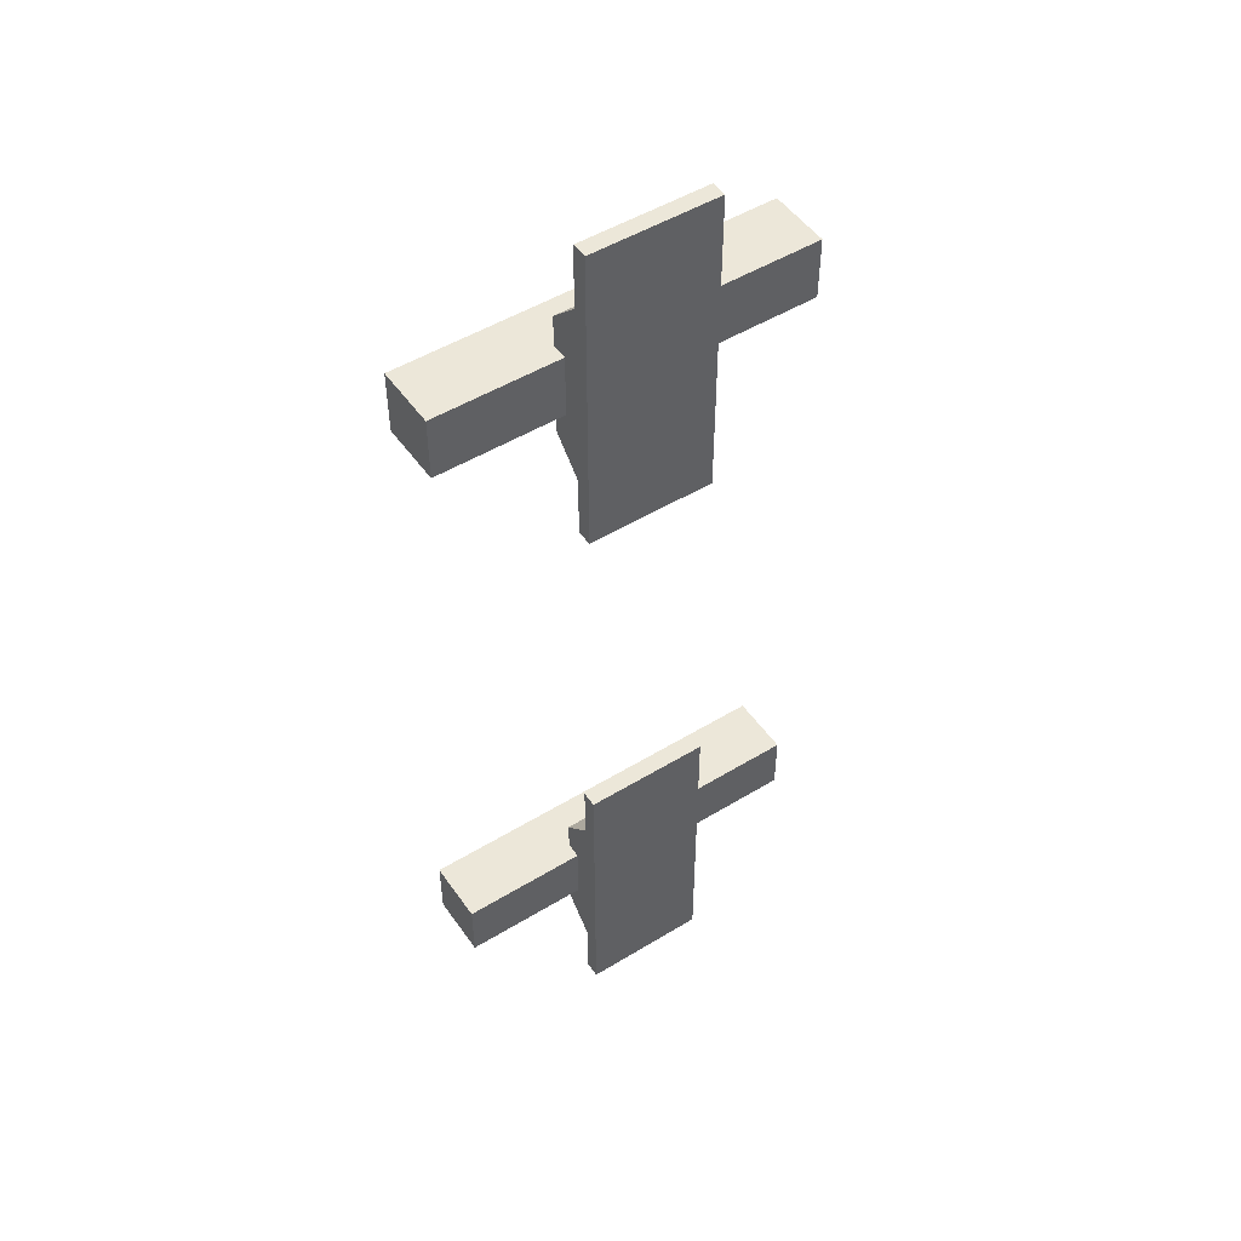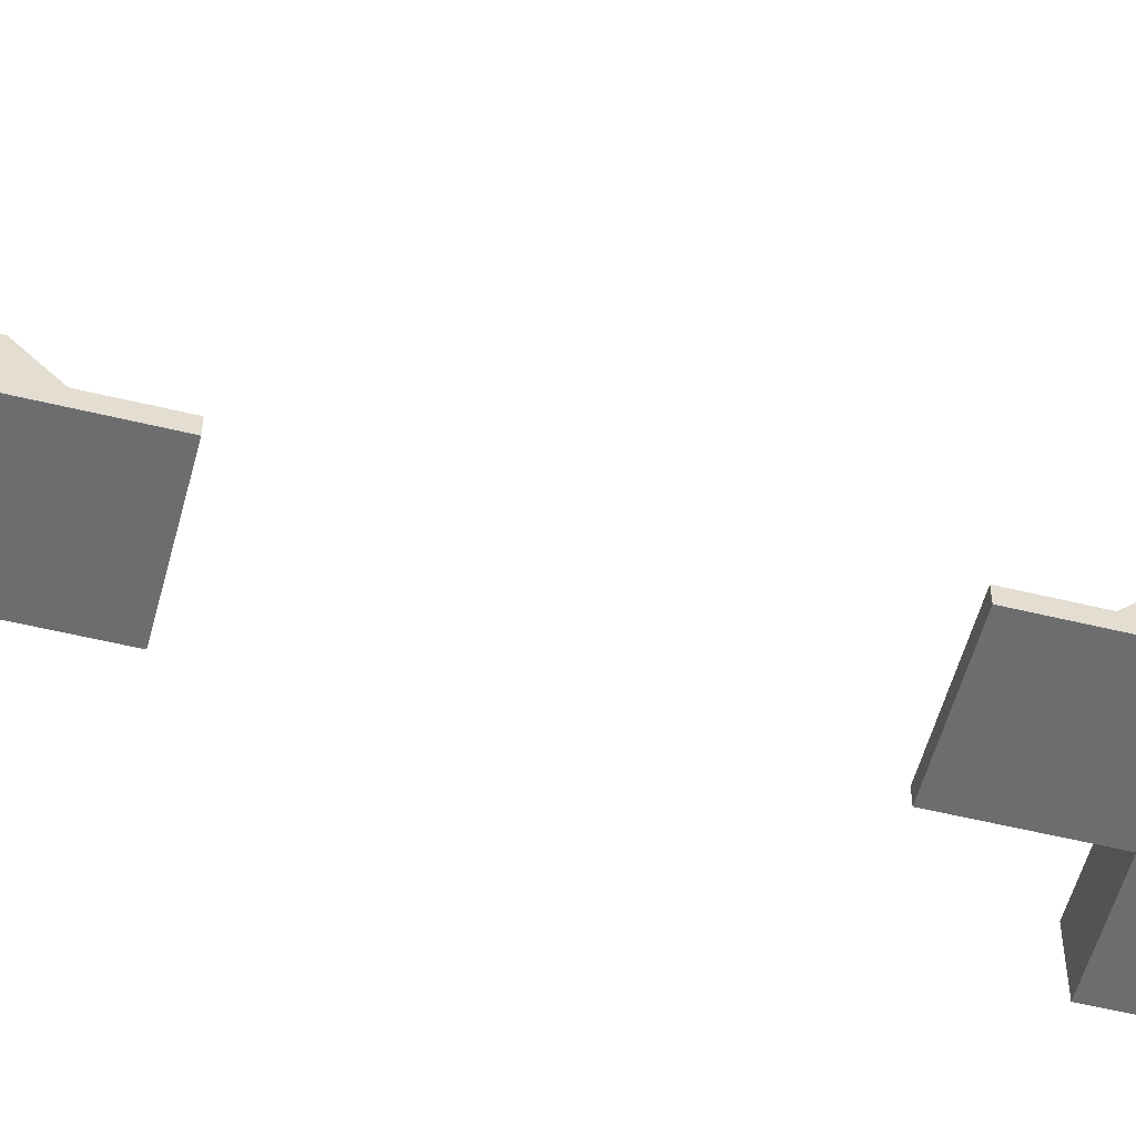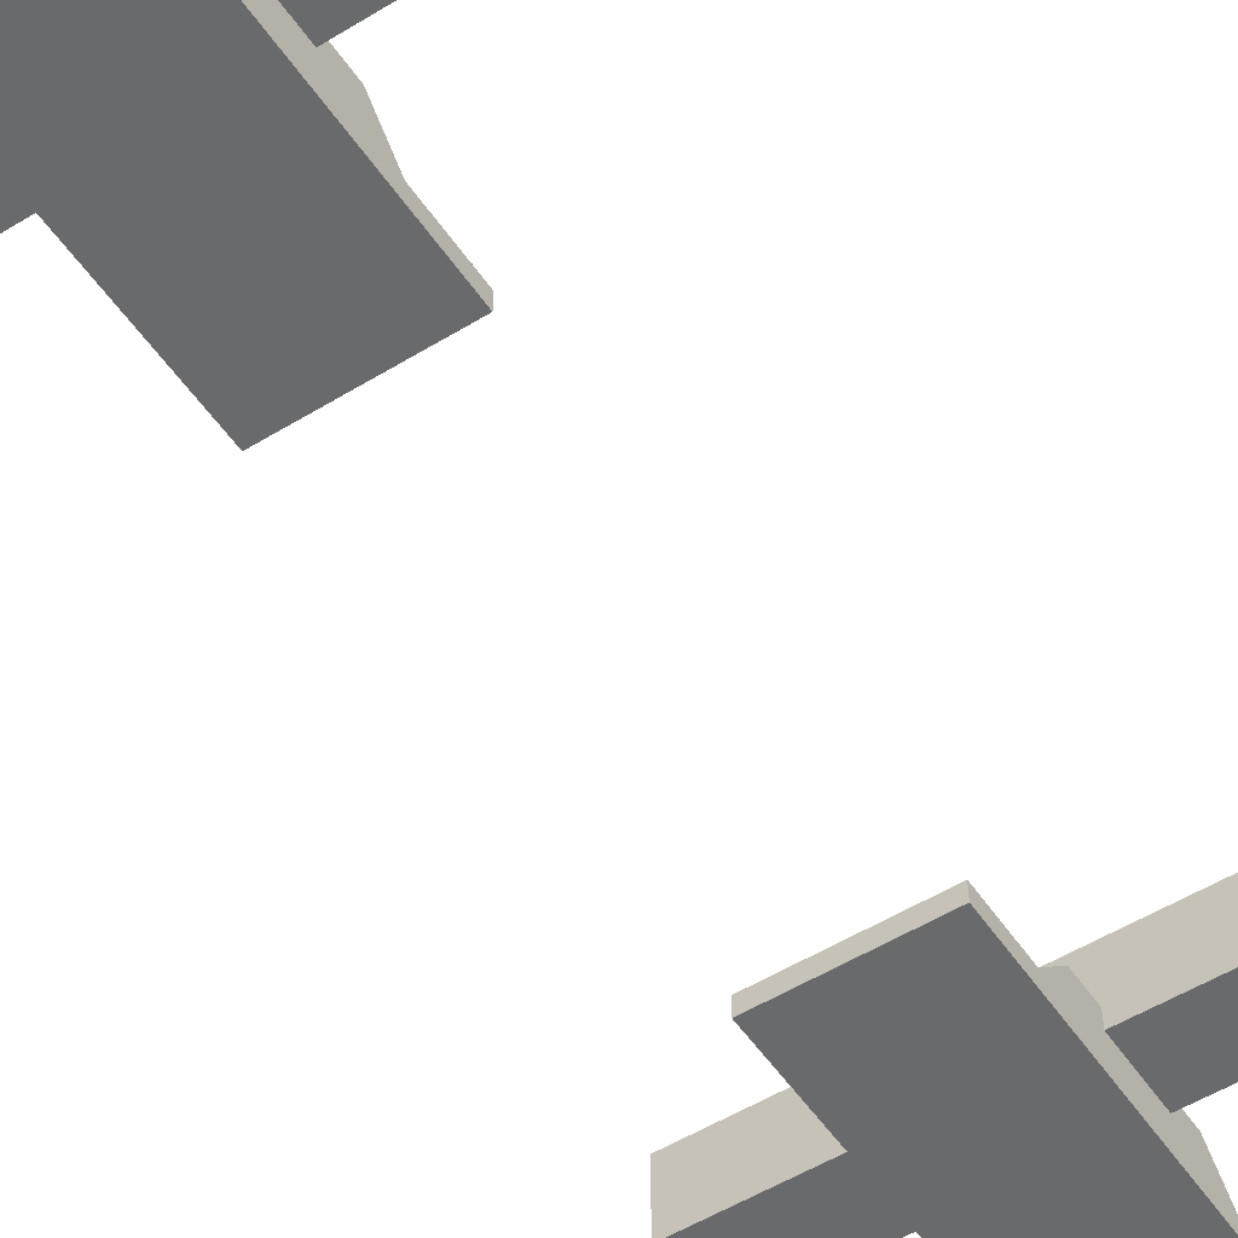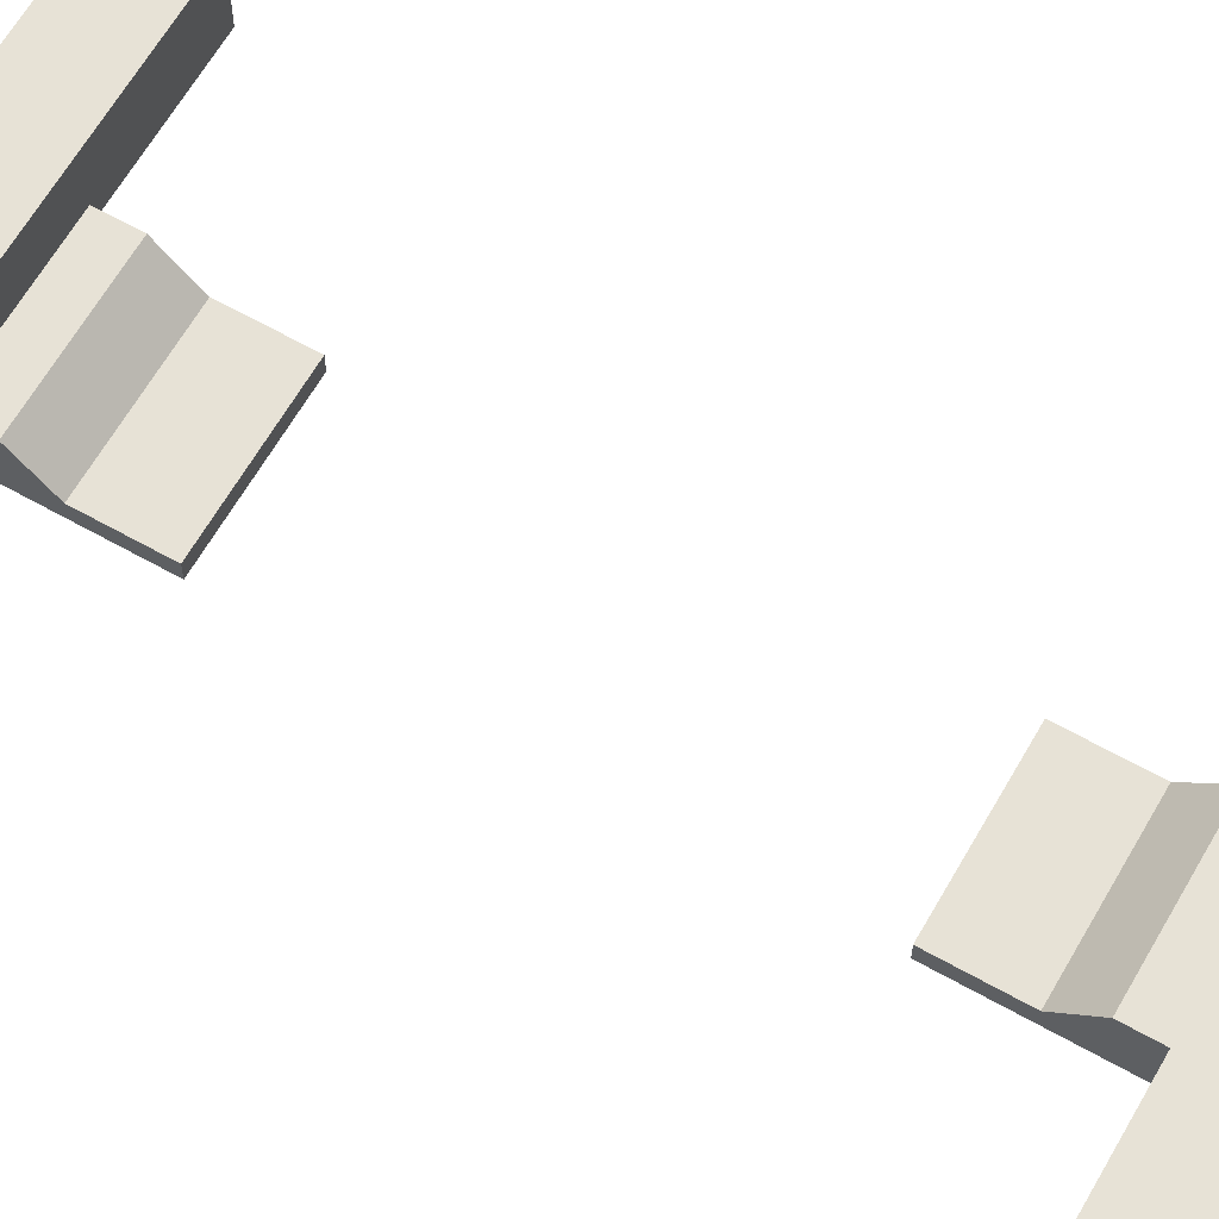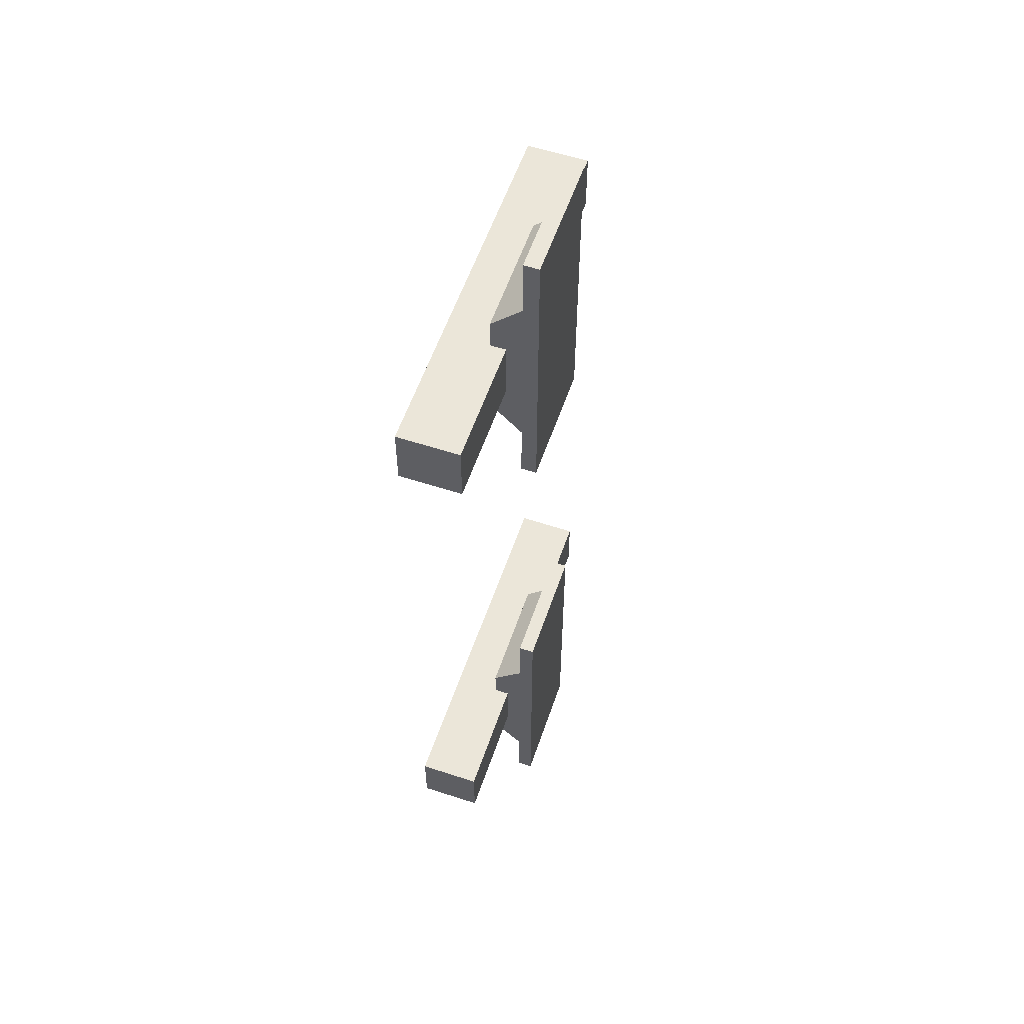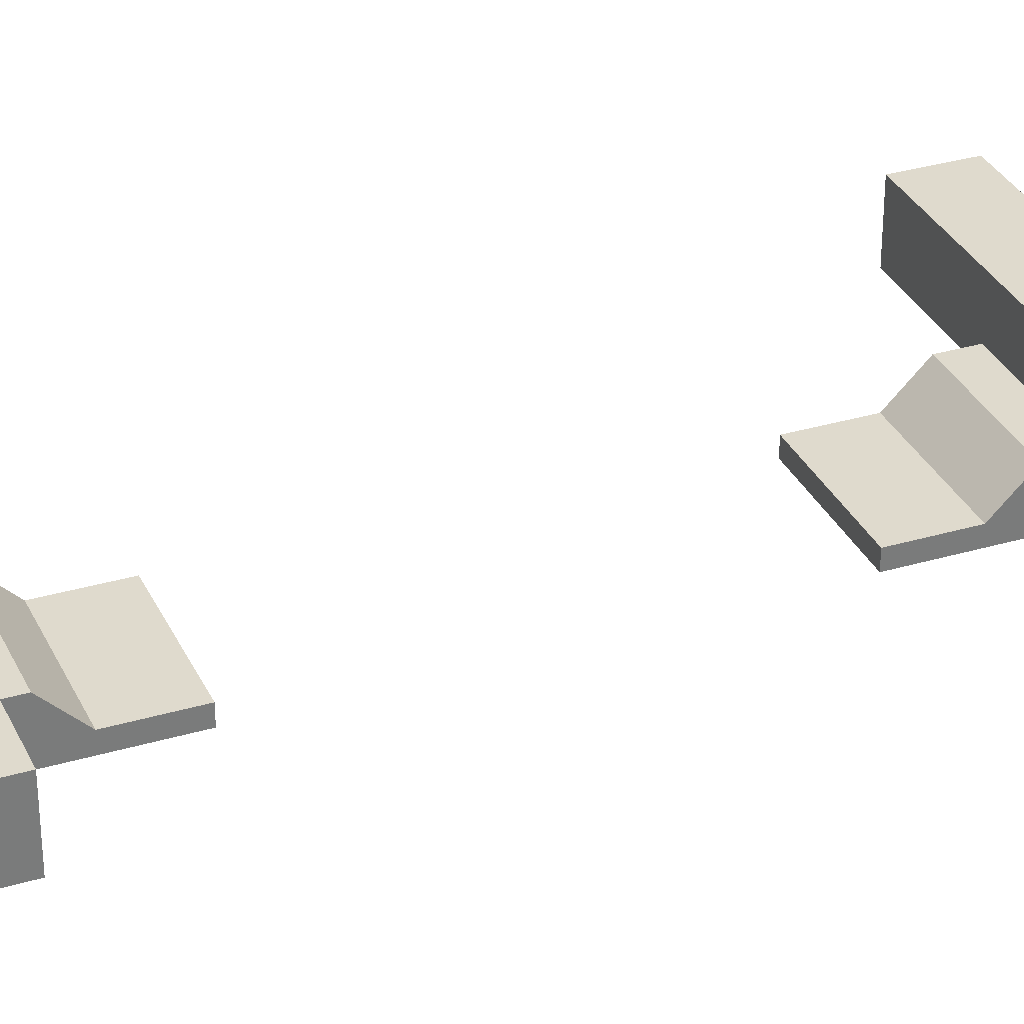
<metadata>
{"format":"obj","ext":"obj","renderer":"f3d","projection":"perspective","resolution":1024,"background":"white","views":[{"elev":50.1,"azim":-33.8,"up":"+Z"},{"elev":-54.1,"azim":75.4,"up":"+Y"},{"elev":-52.9,"azim":33.4,"up":"+Y"},{"elev":63.5,"azim":-60.3,"up":"+Y"},{"elev":57.1,"azim":-71.2,"up":"+Z"},{"elev":32.6,"azim":67.7,"up":"+Y"}]}
</metadata>
<code>
o b4
v -0.0625 -0 0.5
v 0.0625 0.01562 0.5
v -0.0625 0.01562 0.5
v 0.0625 0.01562 0.4375
v -0.0625 0.01562 0.4375
v -0.0625 0.01562 0.25
v -0.0625 -0 0.1875
v 0.0625 -0 0.5
v 0.0625 0.01562 0.25
v 0.0625 0.04688 0.4062
v 0.0625 0.04688 0.2812
v -0.0625 0.04688 0.4062
v -0.0625 0.04688 0.2812
v 0.0625 0.01562 0.1875
v -0.0625 0.01562 0.1875
v 0.0625 -0 0.1875
v -0.0625 0.01562 -0.25
v -0.0625 0.01562 -0.4375
v -0.0625 -0 -0.5
v -0.0625 0.01562 -0.1875
v 0.0625 0.01562 -0.25
v 0.0625 0.04688 -0.2812
v 0.0625 0.04688 -0.4062
v -0.0625 0.04688 -0.2812
v -0.0625 0.04688 -0.4062
v 0.0625 0.01562 -0.4375
v 0.0625 0.01562 -0.5
v 0.0625 -0 -0.5
v -0.0625 0.01562 -0.5
v 0.0625 -0 -0.1875
v -0.0625 -0 -0.1875
v 0.0625 0.01562 -0.1875
f 1 2 3
f 3 4 5
f 5 6 7
f 7 8 1
f 9 4 8
f 10 5 4
f 11 12 10
f 13 9 6
f 6 14 15
f 16 15 14
f 17 18 19
f 20 21 17
f 22 17 21
f 23 24 22
f 25 26 18
f 27 18 26
f 28 29 27
f 19 30 31
f 26 21 30
f 20 30 32
f 1 8 2
f 3 2 4
f 7 1 5
f 5 12 13
f 1 3 5
f 6 15 7
f 5 13 6
f 7 16 8
f 16 14 9
f 9 11 10
f 4 2 8
f 9 10 4
f 8 16 9
f 10 12 5
f 11 13 12
f 13 11 9
f 6 9 14
f 16 7 15
f 31 20 17
f 17 24 25
f 18 29 19
f 17 25 18
f 19 31 17
f 20 32 21
f 22 24 17
f 23 25 24
f 25 23 26
f 27 29 18
f 28 19 29
f 19 28 30
f 30 28 26
f 26 23 22
f 28 27 26
f 21 32 30
f 26 22 21
f 20 31 30
o r1
v 0.1875 0.09375 -0.3125
v -0.1875 0.03125 -0.3125
v 0.1875 0.03125 -0.3125
v -0.1875 0.09375 -0.3125
v -0.1875 0.03125 -0.375
v -0.1875 0.09375 -0.375
v 0.1875 0.03125 -0.375
v 0.1875 0.09375 -0.375
f 33 34 35
f 36 37 34
f 38 39 37
f 40 35 39
f 37 35 34
f 36 40 38
f 33 36 34
f 36 38 37
f 38 40 39
f 40 33 35
f 37 39 35
f 36 33 40
o r2
v 0.1875 0.09375 0.375
v -0.1875 0.03125 0.375
v 0.1875 0.03125 0.375
v -0.1875 0.09375 0.375
v -0.1875 0.03125 0.3125
v -0.1875 0.09375 0.3125
v 0.1875 0.03125 0.3125
v 0.1875 0.09375 0.3125
f 41 42 43
f 44 45 42
f 46 47 45
f 48 43 47
f 45 43 42
f 44 48 46
f 41 44 42
f 44 46 45
f 46 48 47
f 48 41 43
f 45 47 43
f 44 41 48

</code>
